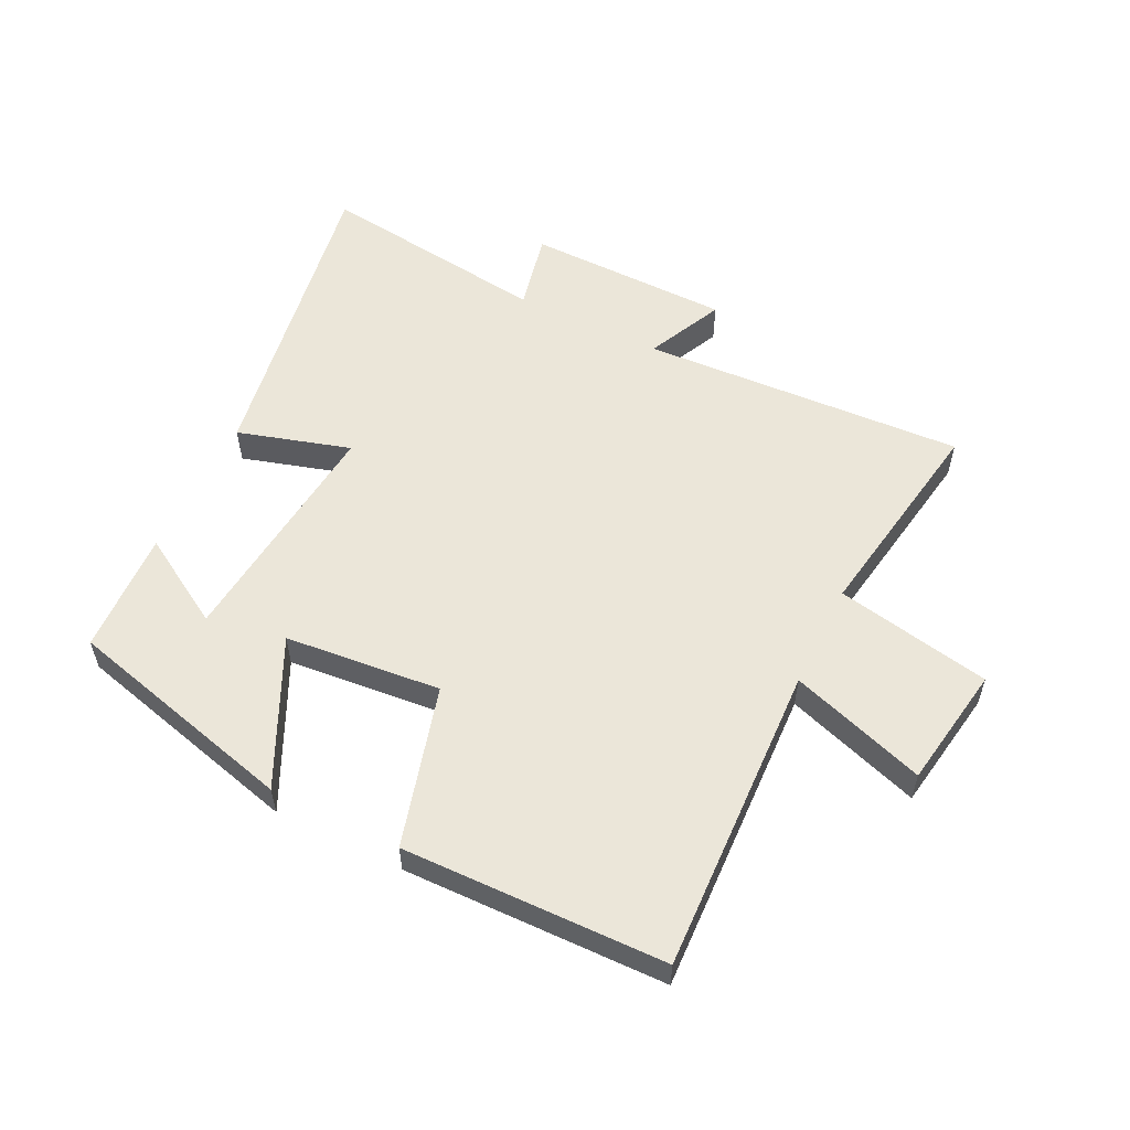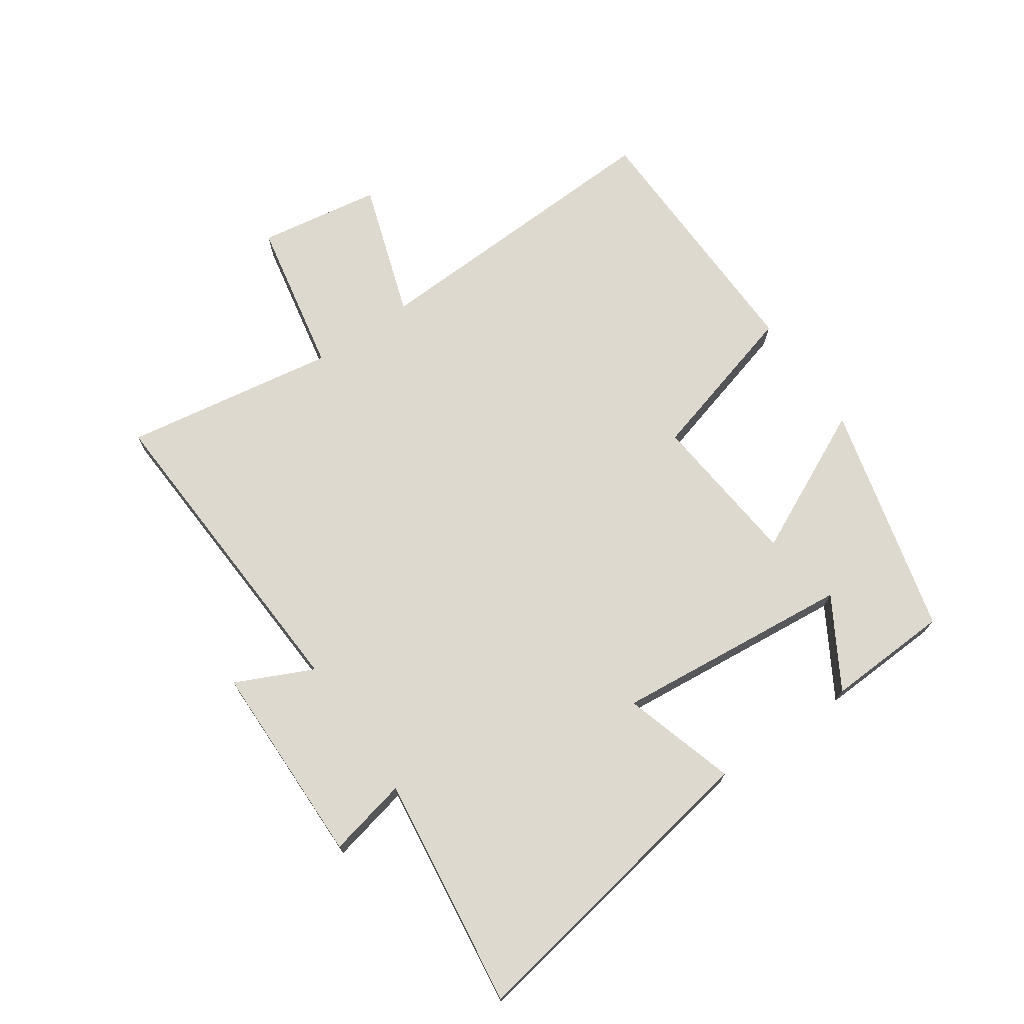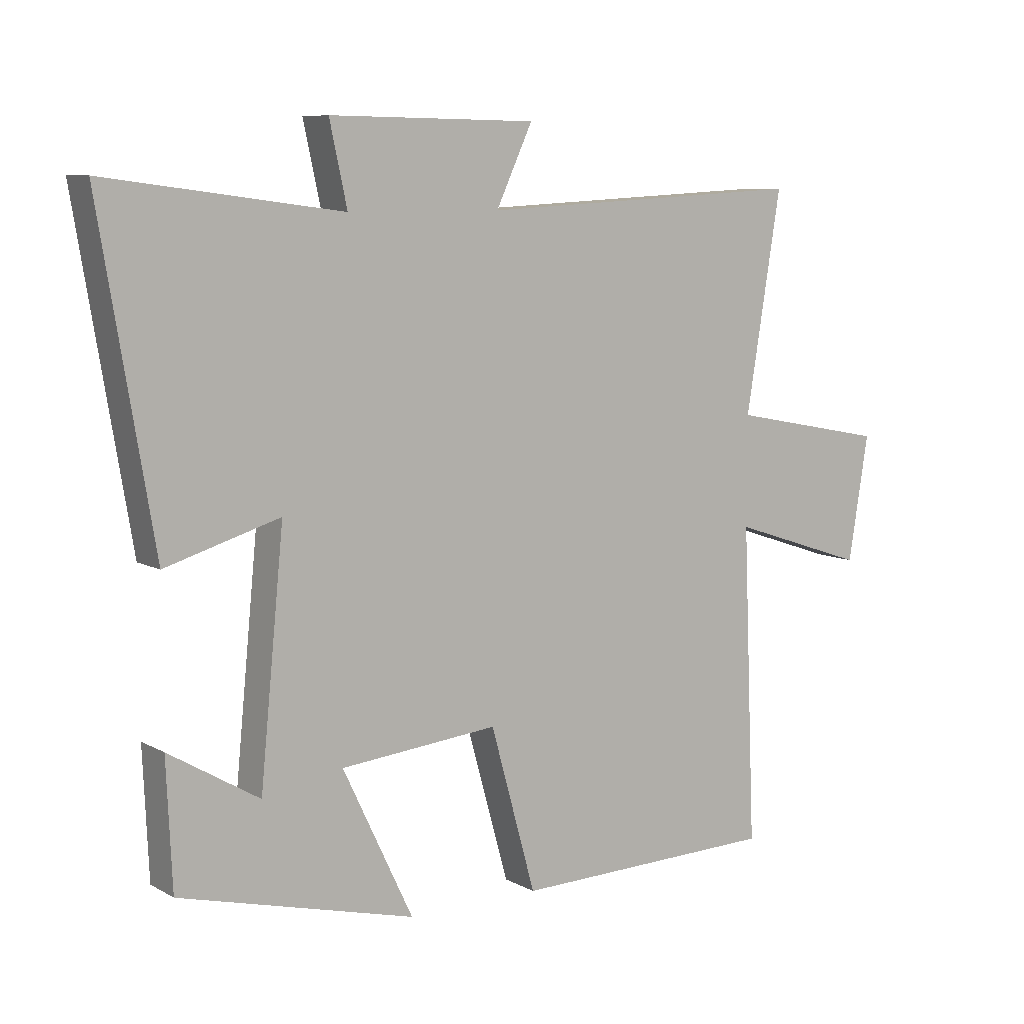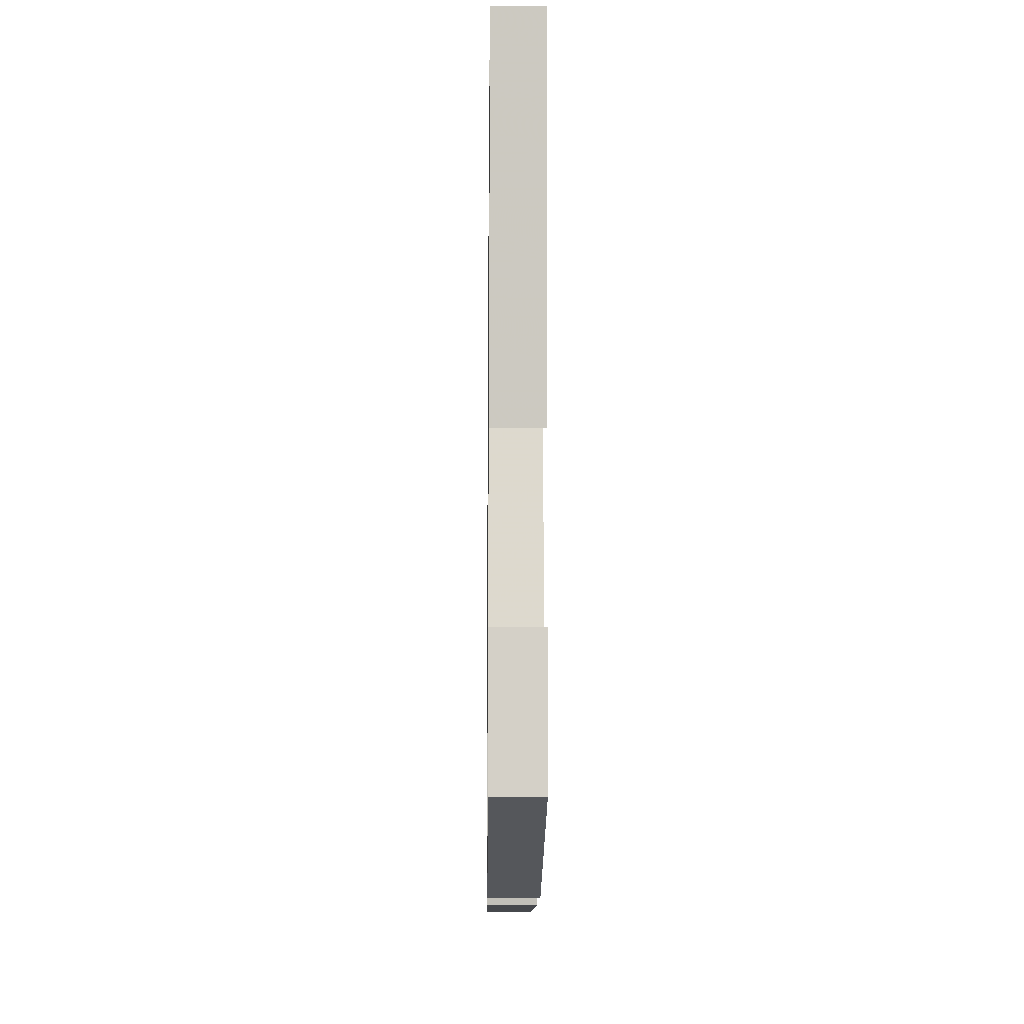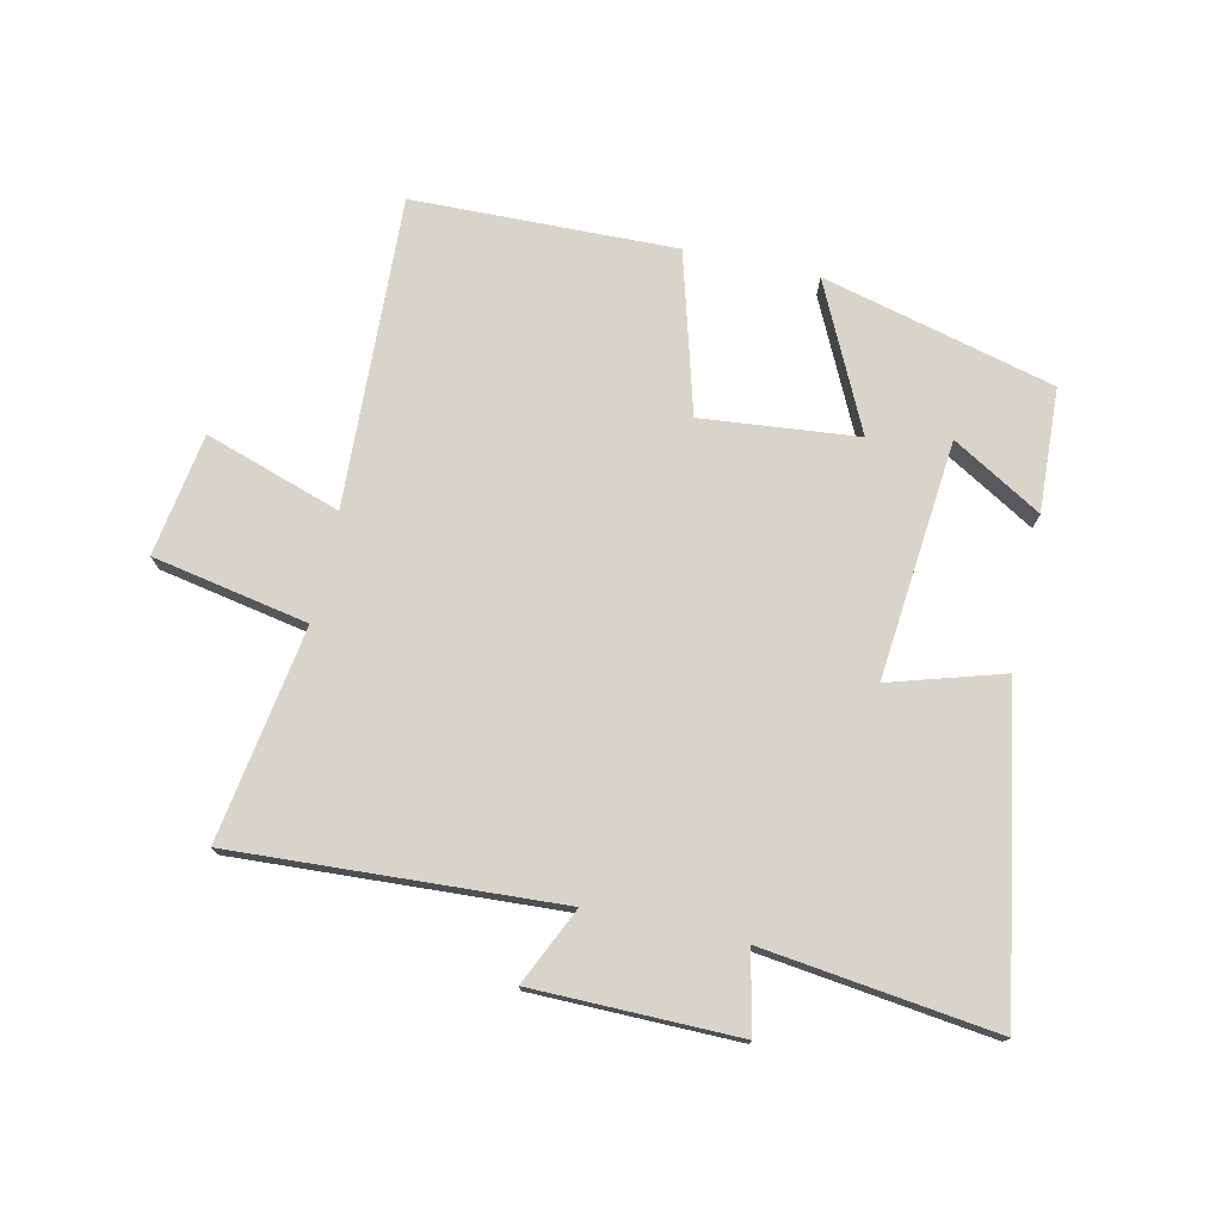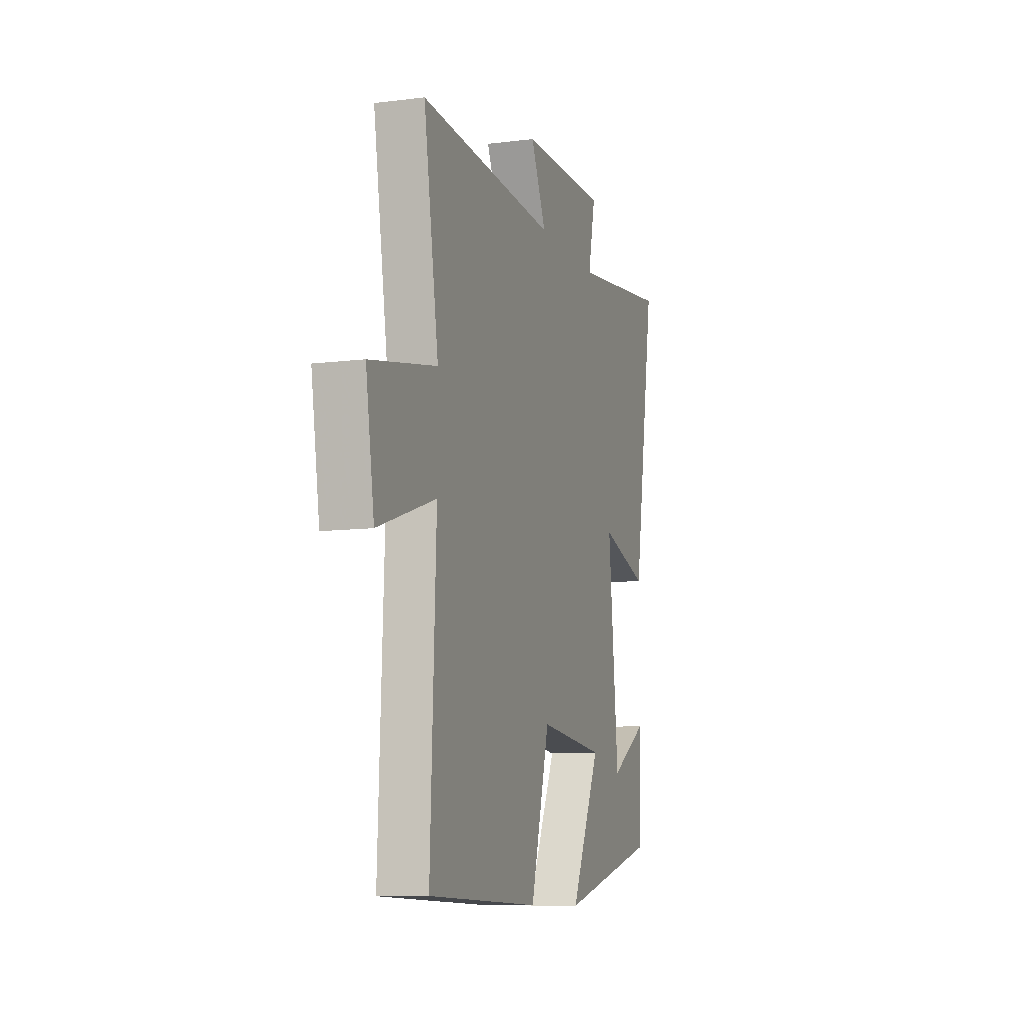
<metadata>
{"format":"obj","ext":"obj","renderer":"f3d","projection":"perspective","resolution":1024,"background":"white","views":[{"elev":55.8,"azim":-153.8,"up":"+Y"},{"elev":71.7,"azim":55.3,"up":"+Y"},{"elev":8.3,"azim":145.1,"up":"+Z"},{"elev":-12.3,"azim":89.3,"up":"+Z"},{"elev":75.1,"azim":12.3,"up":"+Y"},{"elev":-9.9,"azim":-72.0,"up":"+Z"}]}
</metadata>
<code>
v -0.556 0.07 0.528
v -0.033 0.07 0.5
v -0.091 0.07 0.624
v 0.239 0.07 0.628
v 0.211 0.07 0.5
v 0.586 0.07 0.549
v 0.5 0.07 0.041
v 0.318 0.07 0.095
v 0.356 0.07 -0.289
v 0.5 0.07 -0.203
v 0.491 0.07 -0.403
v 0.116 0.07 -0.5
v 0.228 0.07 -0.265
v -0.024 0.07 -0.241
v -0.096 0.07 -0.5
v -0.521 0.07 -0.491
v -0.5 0.07 0.01
v -0.719 0.07 -0.063
v -0.751 0.07 0.135
v -0.5 0.07 0.184
v -0.556 0 0.528
v -0.033 0 0.5
v -0.091 0 0.624
v 0.239 0 0.628
v 0.211 0 0.5
v 0.586 0 0.549
v 0.5 0 0.041
v 0.318 0 0.095
v 0.356 0 -0.289
v 0.5 0 -0.203
v 0.491 0 -0.403
v 0.116 0 -0.5
v 0.228 0 -0.265
v -0.024 0 -0.241
v -0.096 0 -0.5
v -0.521 0 -0.491
v -0.5 0 0.01
v -0.719 0 -0.063
v -0.751 0 0.135
v -0.5 0 0.184
f 17 18 19 20
f 14 15 16 17
f 13 14 17 20
f 11 12 13
f 9 10 11
f 9 11 13 20
f 5 6 7 8
f 5 8 9 20
f 2 3 4 5
f 20 1 2
f 2 5 20
f 40 39 38 37
f 37 36 35 34
f 40 37 34 33
f 33 32 31
f 31 30 29
f 40 33 31 29
f 28 27 26 25
f 40 29 28 25
f 25 24 23 22
f 22 21 40
f 40 25 22
f 1 21 22 2
f 2 22 23 3
f 3 23 24 4
f 4 24 25 5
f 5 25 26 6
f 6 26 27 7
f 7 27 28 8
f 8 28 29 9
f 9 29 30 10
f 10 30 31 11
f 11 31 32 12
f 12 32 33 13
f 13 33 34 14
f 14 34 35 15
f 15 35 36 16
f 16 36 37 17
f 17 37 38 18
f 18 38 39 19
f 19 39 40 20
f 20 40 21 1

</code>
